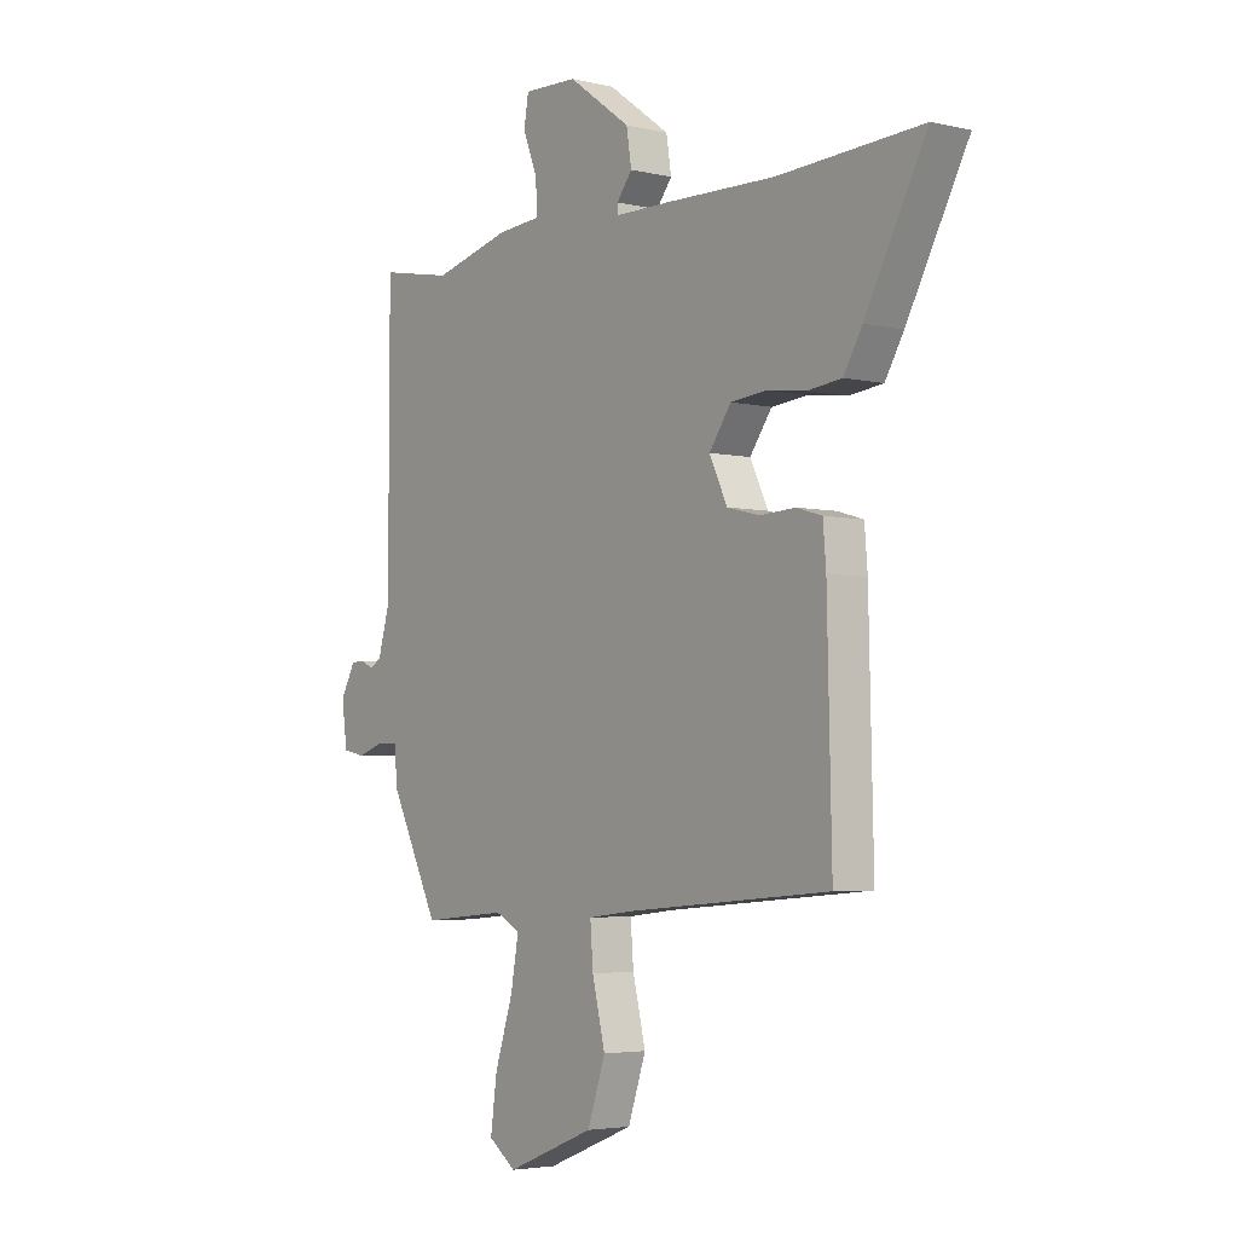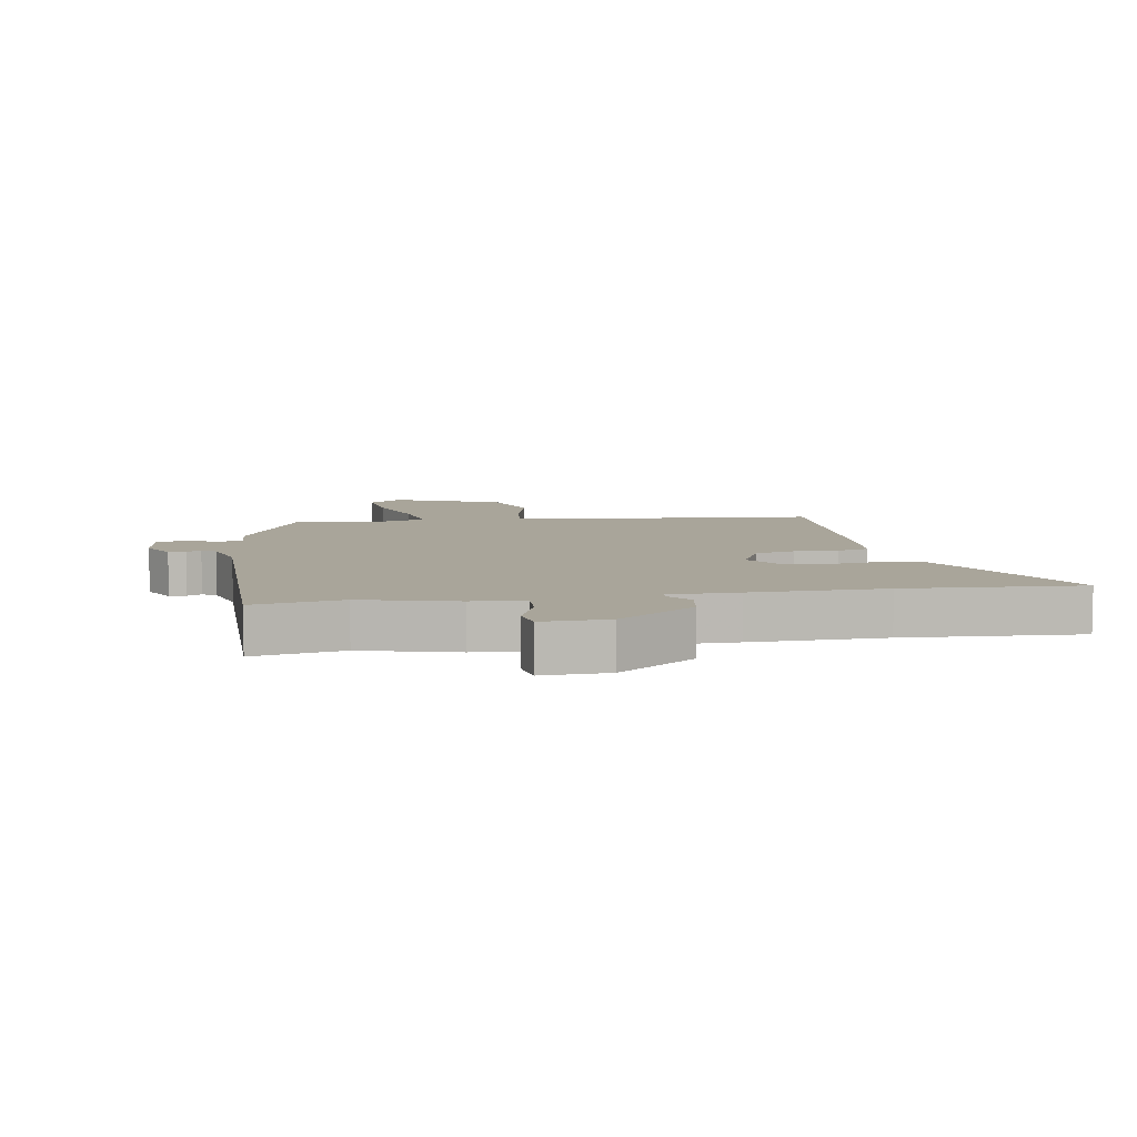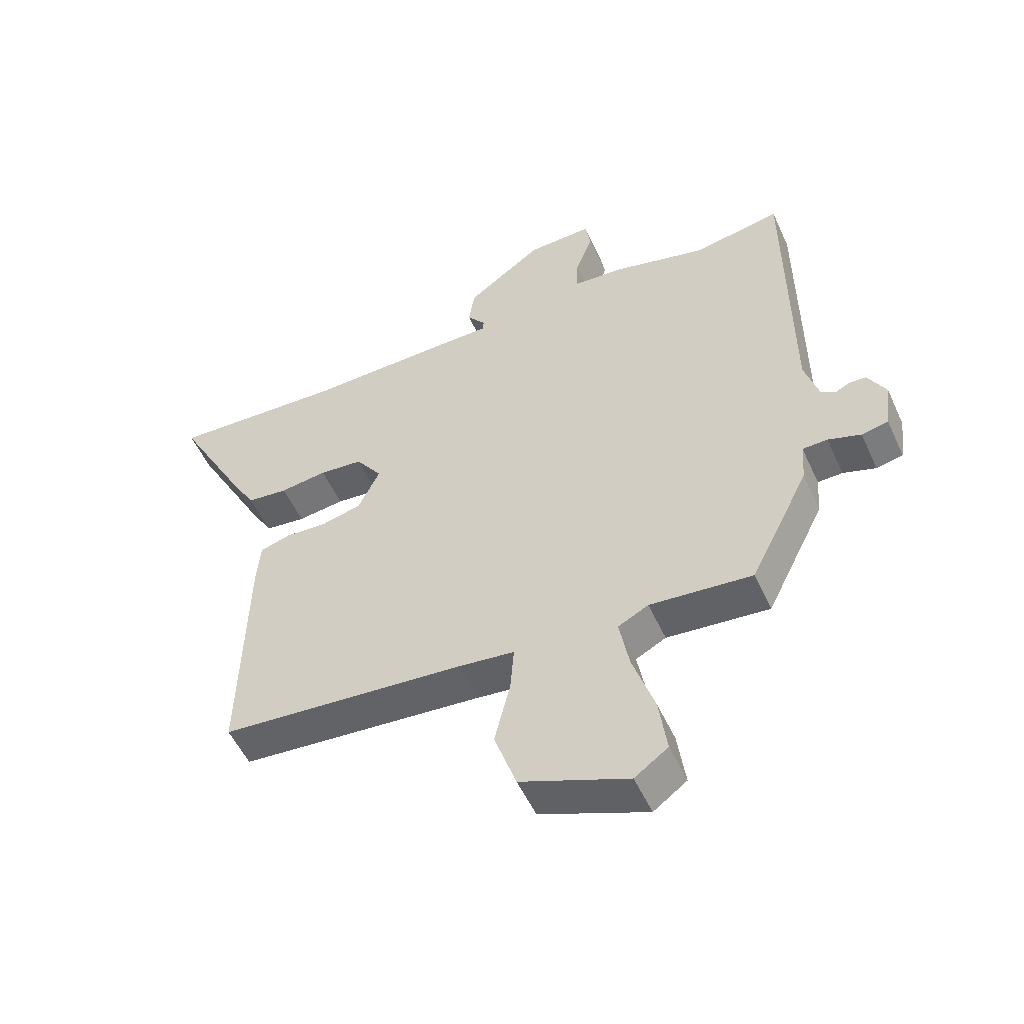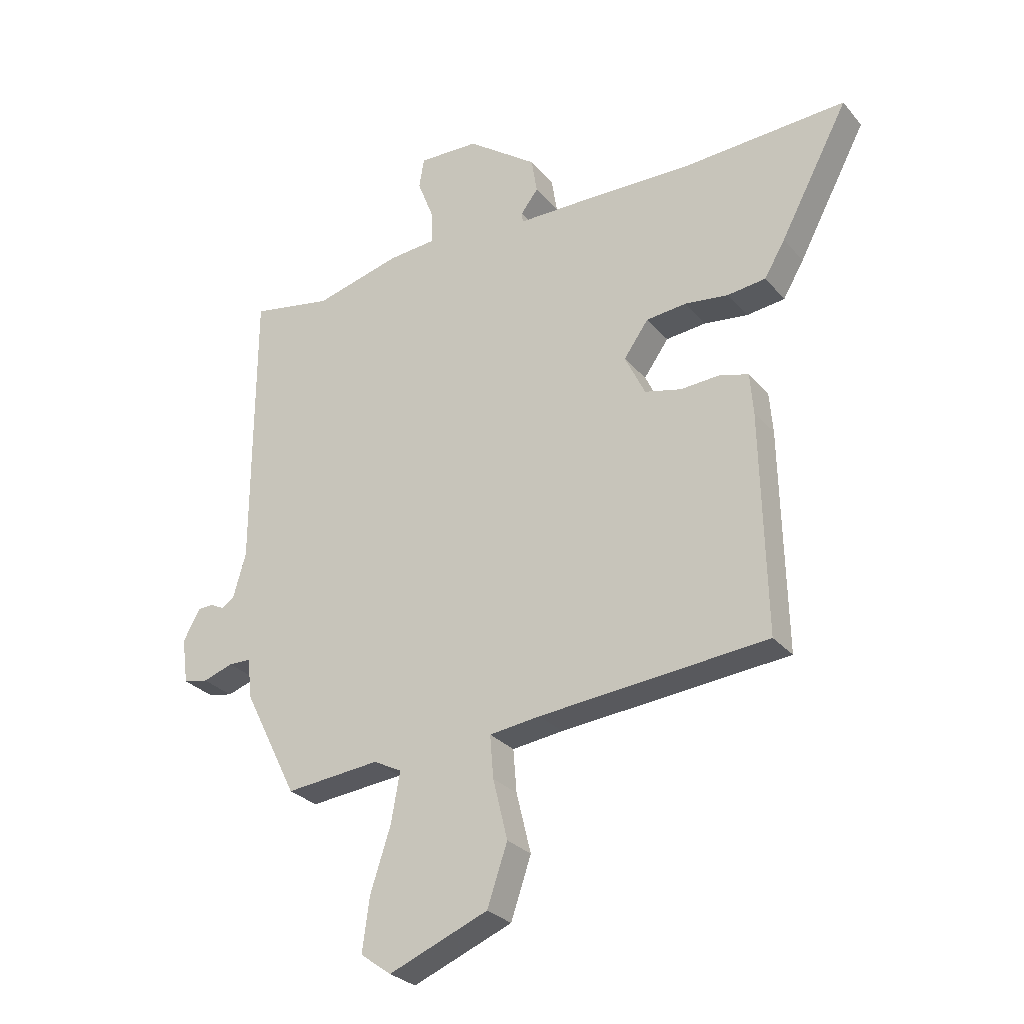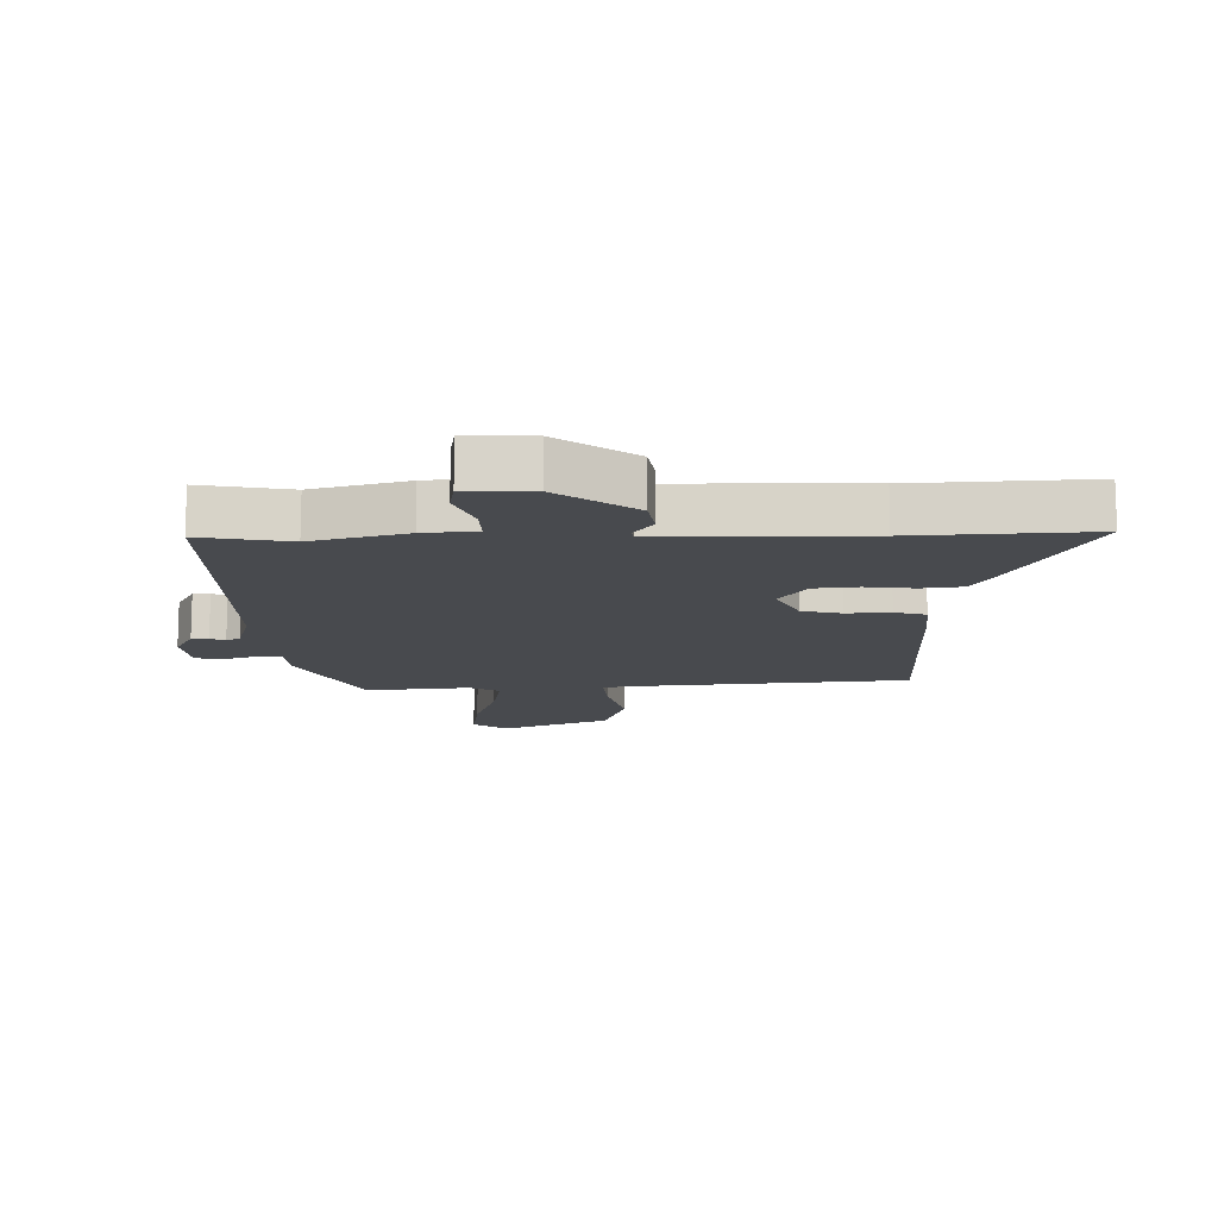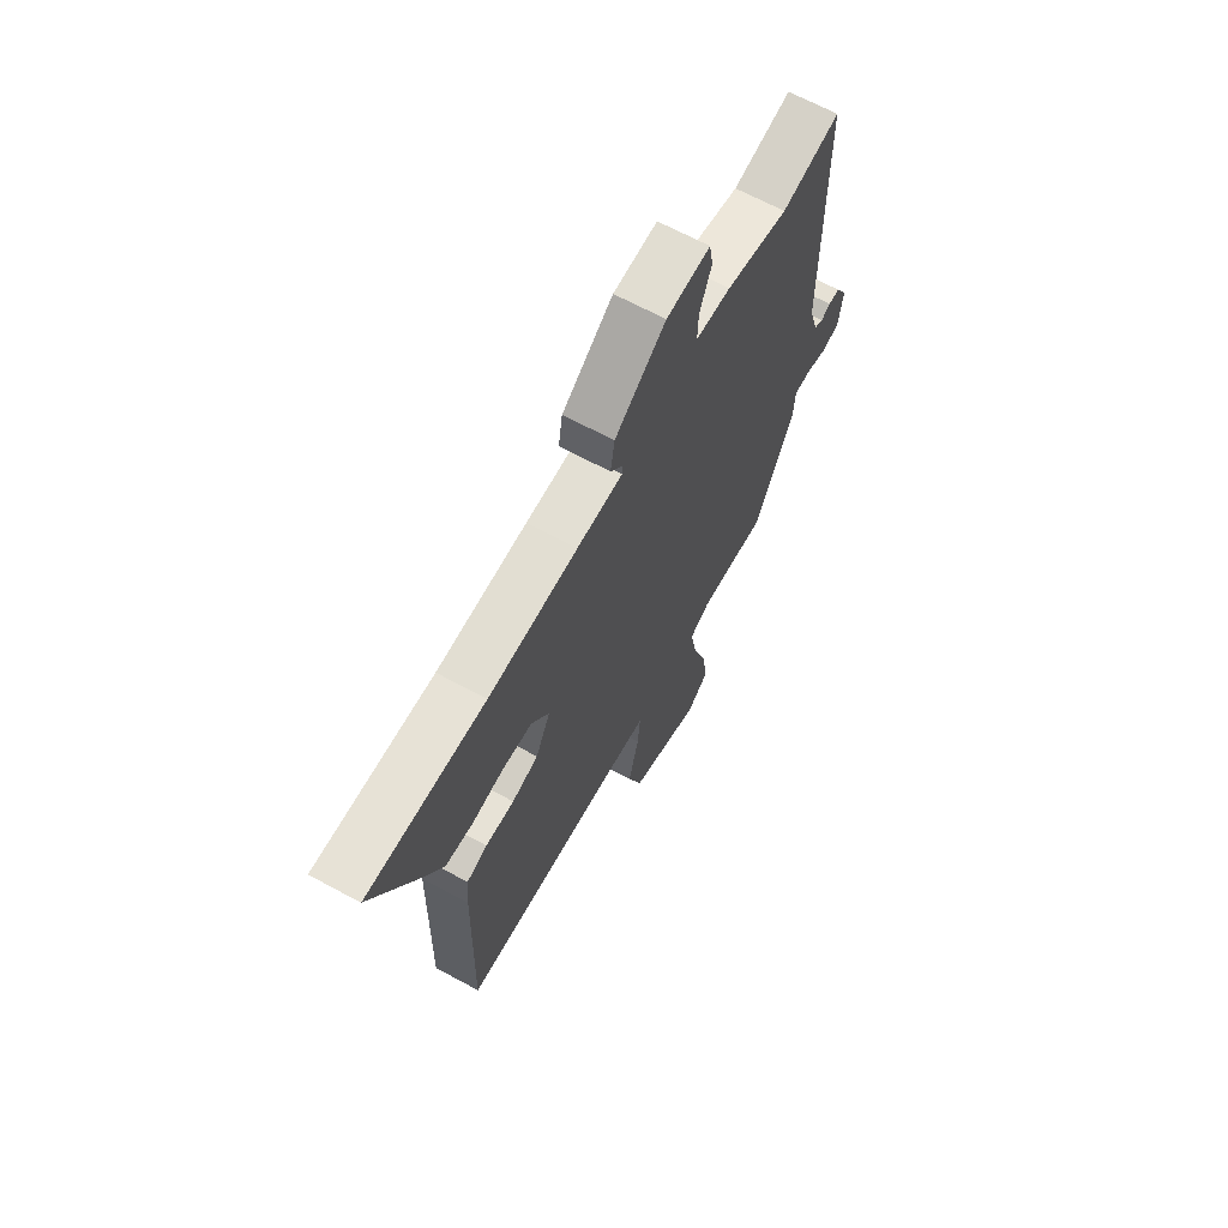
<metadata>
{"format":"obj","ext":"obj","renderer":"f3d","projection":"perspective","resolution":1024,"background":"white","views":[{"elev":-4.0,"azim":52.5,"up":"+Z"},{"elev":7.5,"azim":-9.2,"up":"+Y"},{"elev":-53.4,"azim":-155.7,"up":"+Z"},{"elev":-28.3,"azim":31.6,"up":"+Z"},{"elev":-13.3,"azim":1.3,"up":"+Y"},{"elev":66.6,"azim":118.5,"up":"+Z"}]}
</metadata>
<code>
v -0.542 0.07 0.508
v -0.397 0.07 0.481
v -0.243 0.07 0.521
v -0.157 0.07 0.528
v -0.159 0.07 0.587
v -0.188 0.07 0.662
v -0.179 0.07 0.716
v -0.071 0.07 0.712
v 0.054 0.07 0.621
v 0.064 0.07 0.557
v 0.033 0.07 0.517
v 0.035 0.07 0.499
v 0.147 0.07 0.498
v 0.365 0.07 0.493
v 0.653 0.07 0.508
v 0.531 0.07 0.279
v 0.494 0.07 0.216
v 0.426 0.07 0.208
v 0.348 0.07 0.218
v 0.276 0.07 0.211
v 0.232 0.07 0.149
v 0.268 0.07 0.074
v 0.333 0.07 0.058
v 0.404 0.07 0.062
v 0.455 0.07 0.047
v 0.461 0.07 -0.026
v 0.47 0.07 -0.42
v 0.063 0.07 -0.455
v -0.028 0.07 -0.466
v -0.022 0.07 -0.542
v 0.004 0.07 -0.649
v -0.032 0.07 -0.755
v -0.209 0.07 -0.826
v -0.264 0.07 -0.786
v -0.251 0.07 -0.691
v -0.215 0.07 -0.58
v -0.199 0.07 -0.491
v -0.249 0.07 -0.465
v -0.418 0.07 -0.481
v -0.516 0.07 -0.285
v -0.521 0.07 -0.217
v -0.562 0.07 -0.216
v -0.616 0.07 -0.234
v -0.66 0.07 -0.225
v -0.671 0.07 -0.144
v -0.641 0.07 -0.089
v -0.613 0.07 -0.088
v -0.589 0.07 -0.1
v -0.566 0.07 -0.086
v -0.543 0.07 -0.006
v -0.542 0 0.508
v -0.397 0 0.481
v -0.243 0 0.521
v -0.157 0 0.528
v -0.159 0 0.587
v -0.188 0 0.662
v -0.179 0 0.716
v -0.071 0 0.712
v 0.054 0 0.621
v 0.064 0 0.557
v 0.033 0 0.517
v 0.035 0 0.499
v 0.147 0 0.498
v 0.365 0 0.493
v 0.653 0 0.508
v 0.531 0 0.279
v 0.494 0 0.216
v 0.426 0 0.208
v 0.348 0 0.218
v 0.276 0 0.211
v 0.232 0 0.149
v 0.268 0 0.074
v 0.333 0 0.058
v 0.404 0 0.062
v 0.455 0 0.047
v 0.461 0 -0.026
v 0.47 0 -0.42
v 0.063 0 -0.455
v -0.028 0 -0.466
v -0.022 0 -0.542
v 0.004 0 -0.649
v -0.032 0 -0.755
v -0.209 0 -0.826
v -0.264 0 -0.786
v -0.251 0 -0.691
v -0.215 0 -0.58
v -0.199 0 -0.491
v -0.249 0 -0.465
v -0.418 0 -0.481
v -0.516 0 -0.285
v -0.521 0 -0.217
v -0.562 0 -0.216
v -0.616 0 -0.234
v -0.66 0 -0.225
v -0.671 0 -0.144
v -0.641 0 -0.089
v -0.613 0 -0.088
v -0.589 0 -0.1
v -0.566 0 -0.086
v -0.543 0 -0.006
f 46 47 48
f 45 46 48
f 44 45 48
f 43 44 48
f 42 43 48
f 41 42 48 49
f 38 39 40 41
f 41 49 50
f 38 41 50
f 37 38 50
f 34 35 36
f 33 34 36
f 32 33 36
f 31 32 36
f 30 31 36
f 29 30 36 37
f 26 27 28
f 25 26 28
f 24 25 28
f 23 24 28
f 22 23 28 29
f 50 1 2
f 37 50 2
f 29 37 2
f 22 29 2
f 21 22 2
f 17 18 19
f 16 17 19
f 15 16 19
f 14 15 19
f 14 19 20
f 13 14 20
f 12 13 20
f 9 10 11
f 8 9 11
f 7 8 11
f 6 7 11
f 5 6 11
f 4 5 11 12
f 12 20 21
f 4 12 21
f 3 4 21
f 2 3 21
f 98 97 96
f 98 96 95
f 98 95 94
f 98 94 93
f 98 93 92
f 99 98 92 91
f 91 90 89 88
f 100 99 91
f 100 91 88
f 100 88 87
f 86 85 84
f 86 84 83
f 86 83 82
f 86 82 81
f 86 81 80
f 87 86 80 79
f 78 77 76
f 78 76 75
f 78 75 74
f 78 74 73
f 79 78 73 72
f 52 51 100
f 52 100 87
f 52 87 79
f 52 79 72
f 52 72 71
f 69 68 67
f 69 67 66
f 69 66 65
f 69 65 64
f 70 69 64
f 70 64 63
f 70 63 62
f 61 60 59
f 61 59 58
f 61 58 57
f 61 57 56
f 61 56 55
f 62 61 55 54
f 71 70 62
f 71 62 54
f 71 54 53
f 71 53 52
f 1 51 52 2
f 2 52 53 3
f 3 53 54 4
f 4 54 55 5
f 5 55 56 6
f 6 56 57 7
f 7 57 58 8
f 8 58 59 9
f 9 59 60 10
f 10 60 61 11
f 11 61 62 12
f 12 62 63 13
f 13 63 64 14
f 14 64 65 15
f 15 65 66 16
f 16 66 67 17
f 17 67 68 18
f 18 68 69 19
f 19 69 70 20
f 20 70 71 21
f 21 71 72 22
f 22 72 73 23
f 23 73 74 24
f 24 74 75 25
f 25 75 76 26
f 26 76 77 27
f 27 77 78 28
f 28 78 79 29
f 29 79 80 30
f 30 80 81 31
f 31 81 82 32
f 32 82 83 33
f 33 83 84 34
f 34 84 85 35
f 35 85 86 36
f 36 86 87 37
f 37 87 88 38
f 38 88 89 39
f 39 89 90 40
f 40 90 91 41
f 41 91 92 42
f 42 92 93 43
f 43 93 94 44
f 44 94 95 45
f 45 95 96 46
f 46 96 97 47
f 47 97 98 48
f 48 98 99 49
f 49 99 100 50
f 50 100 51 1

</code>
